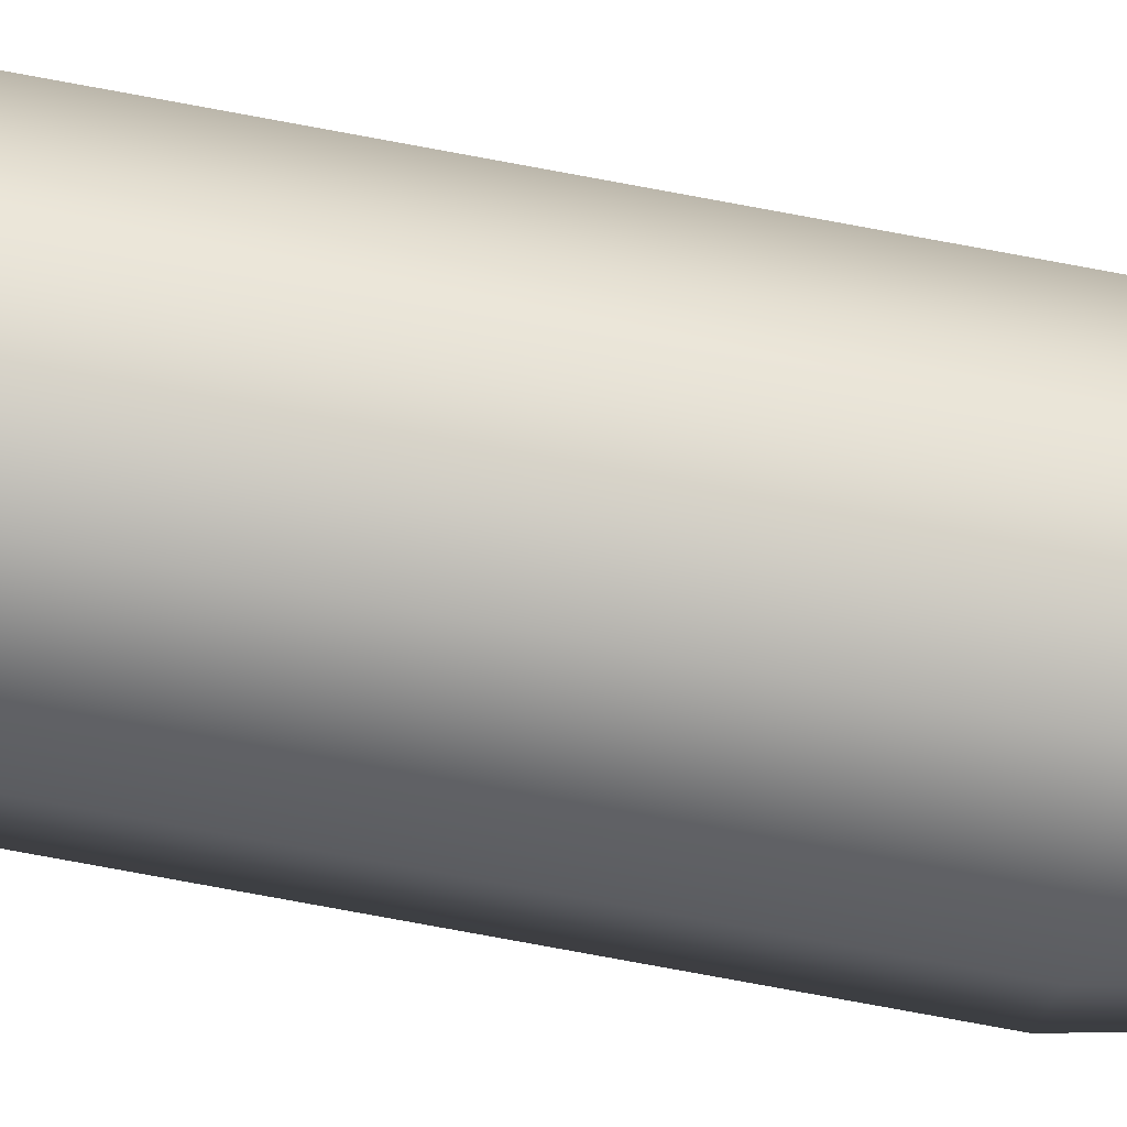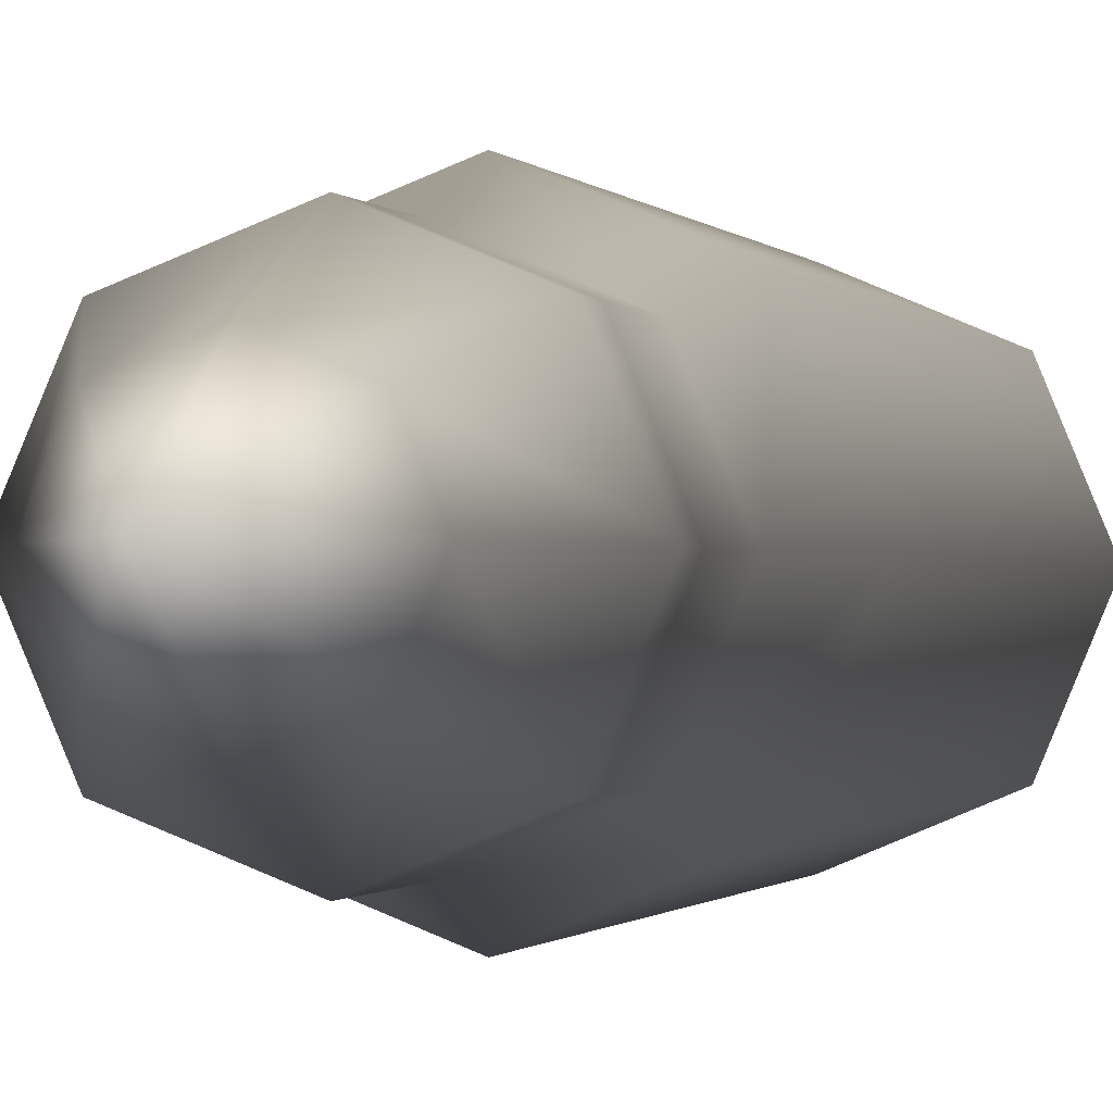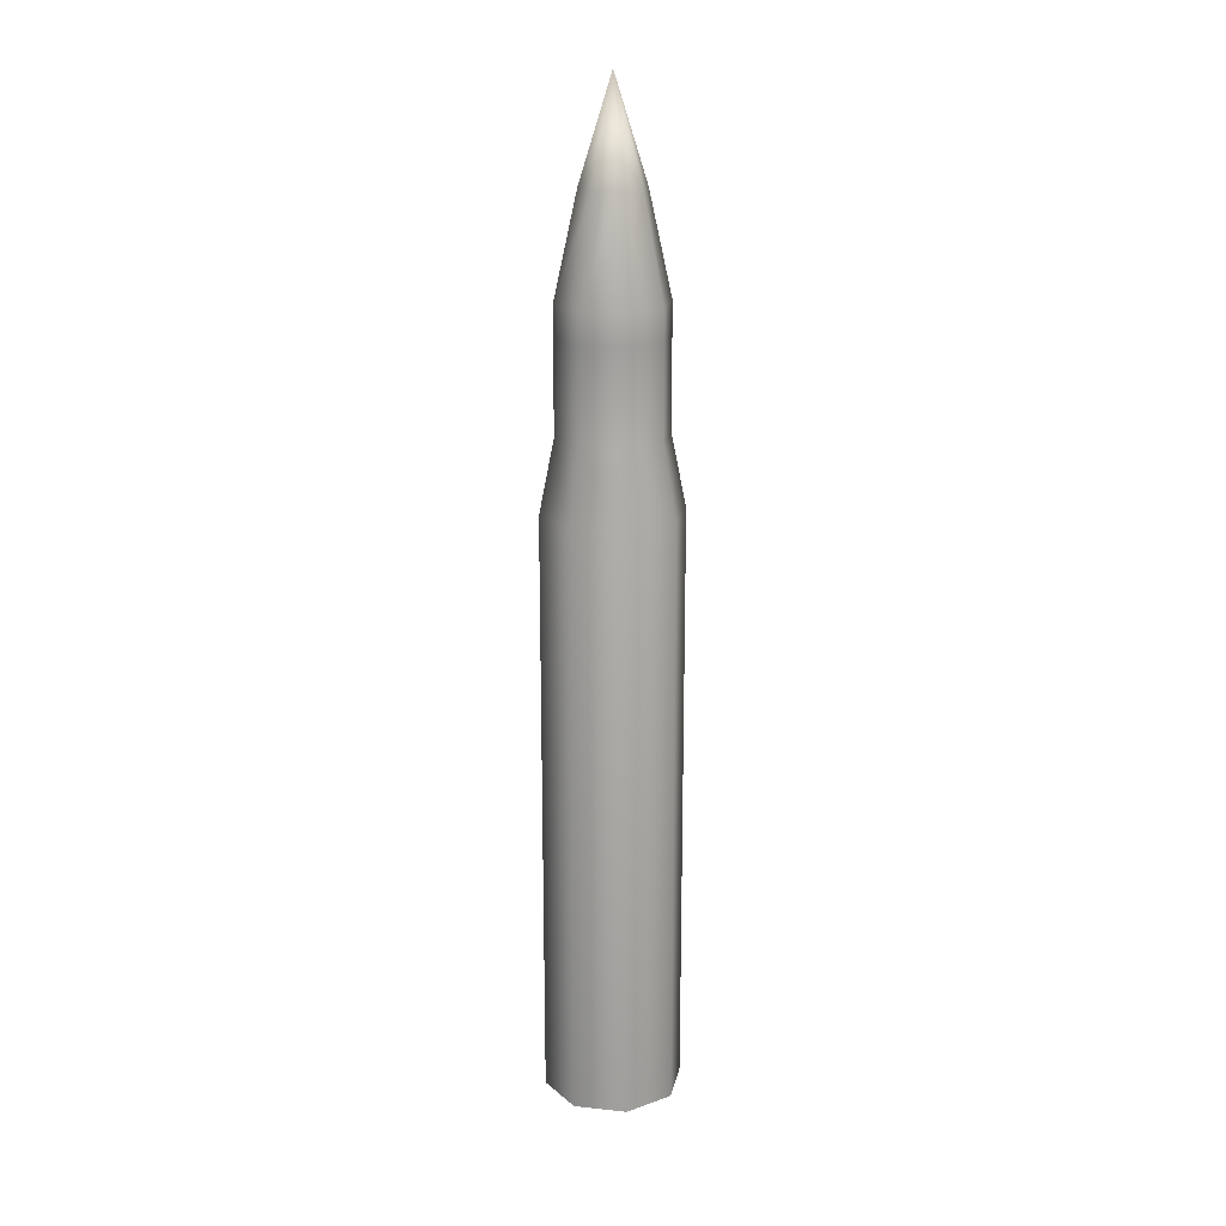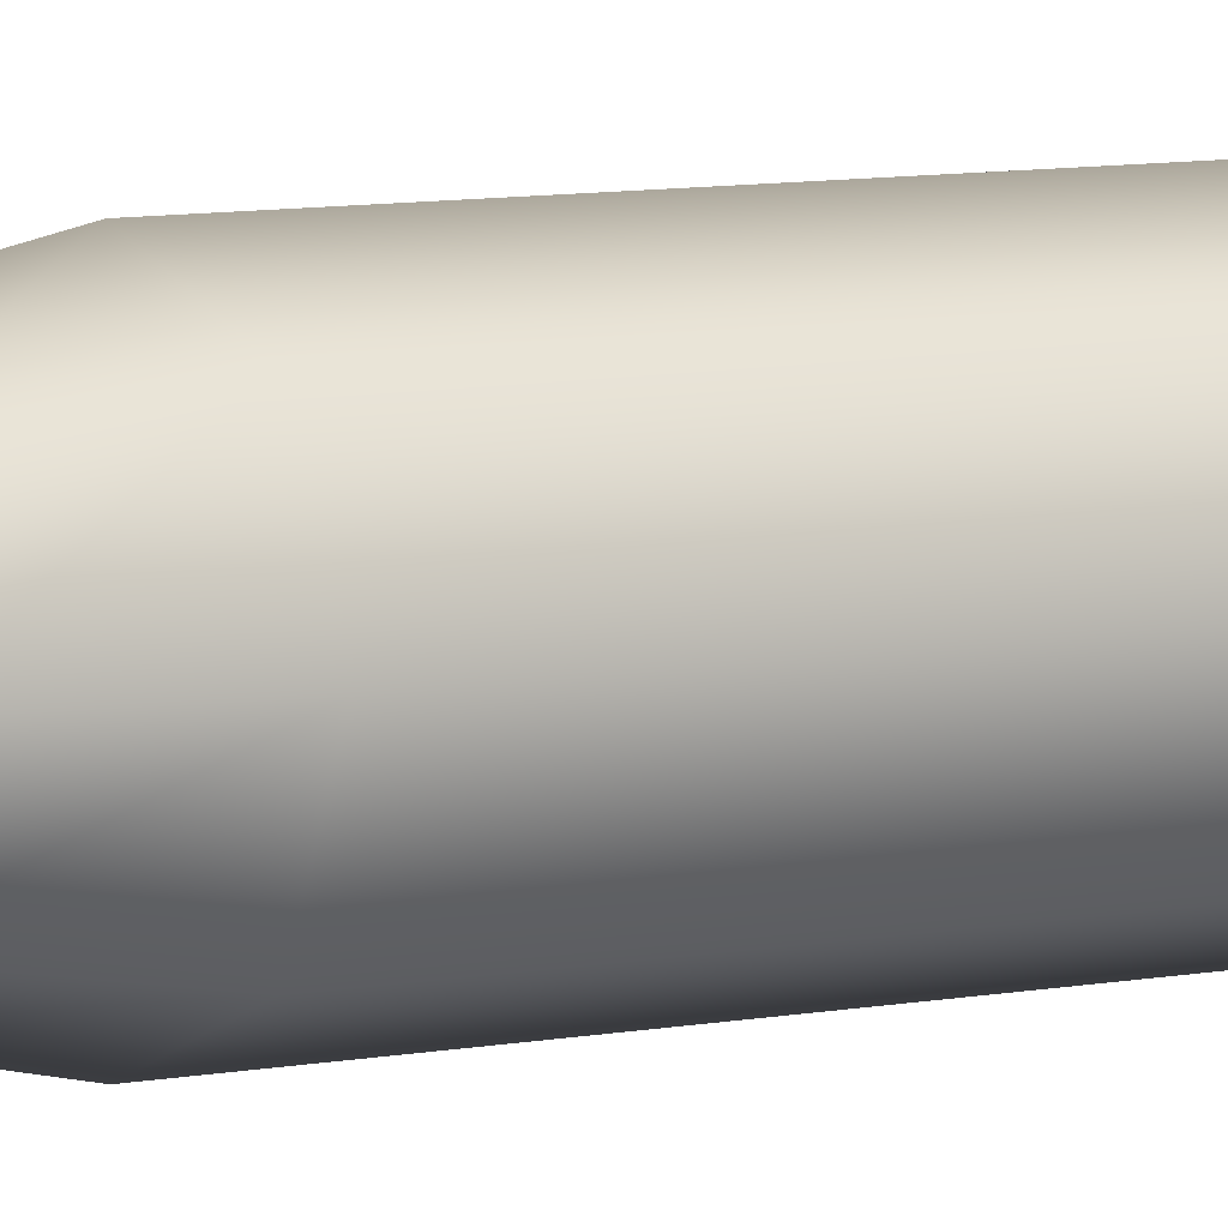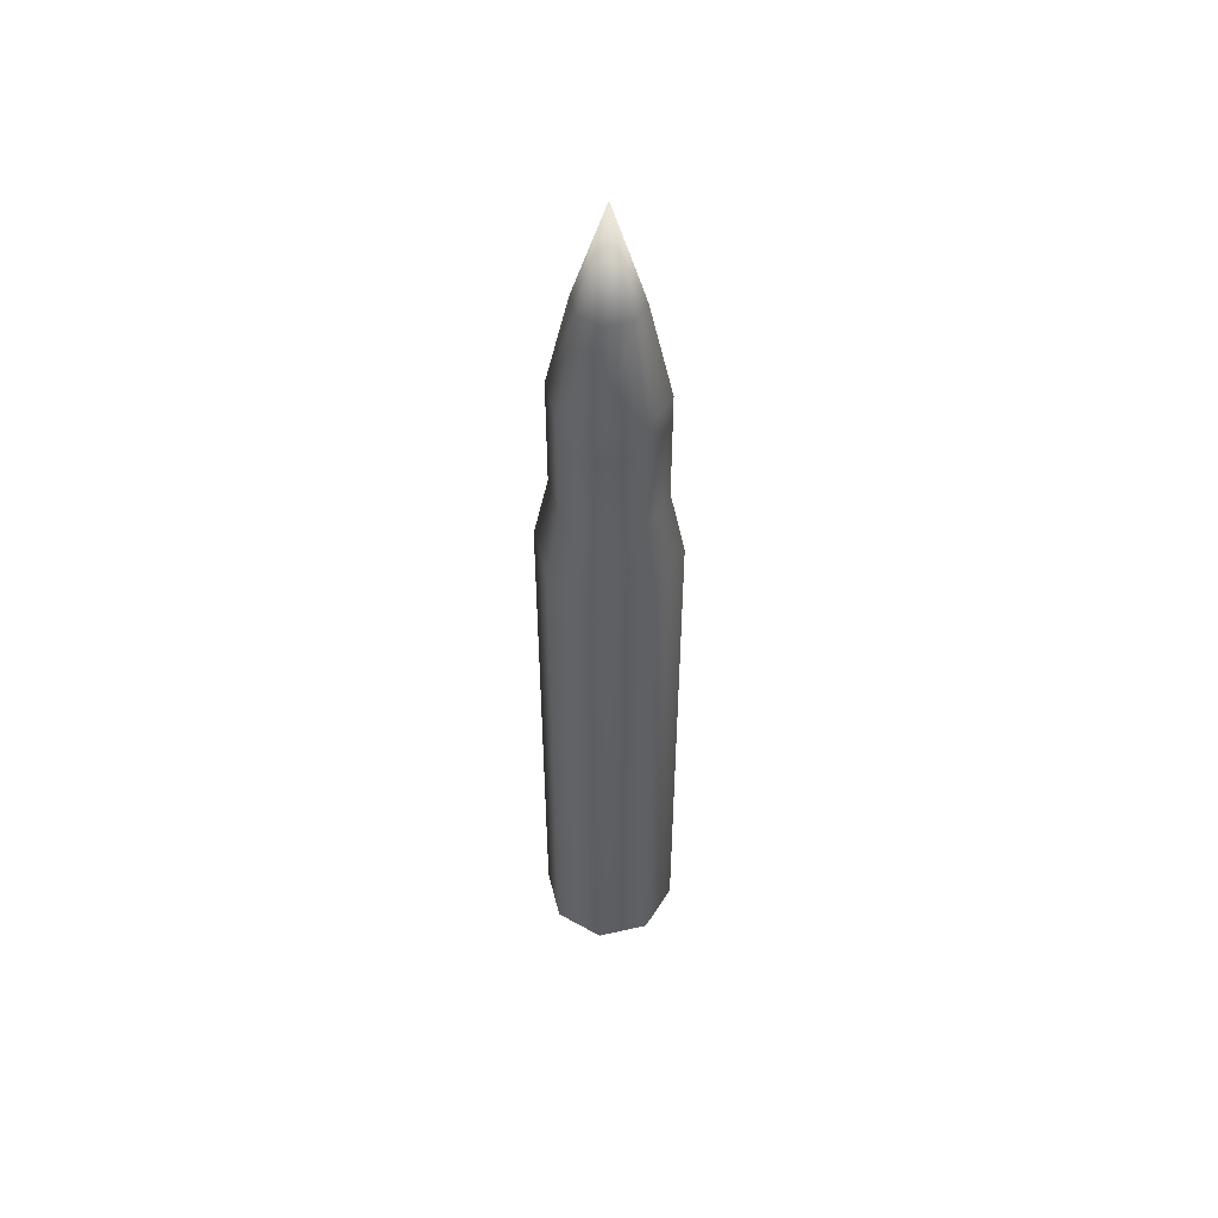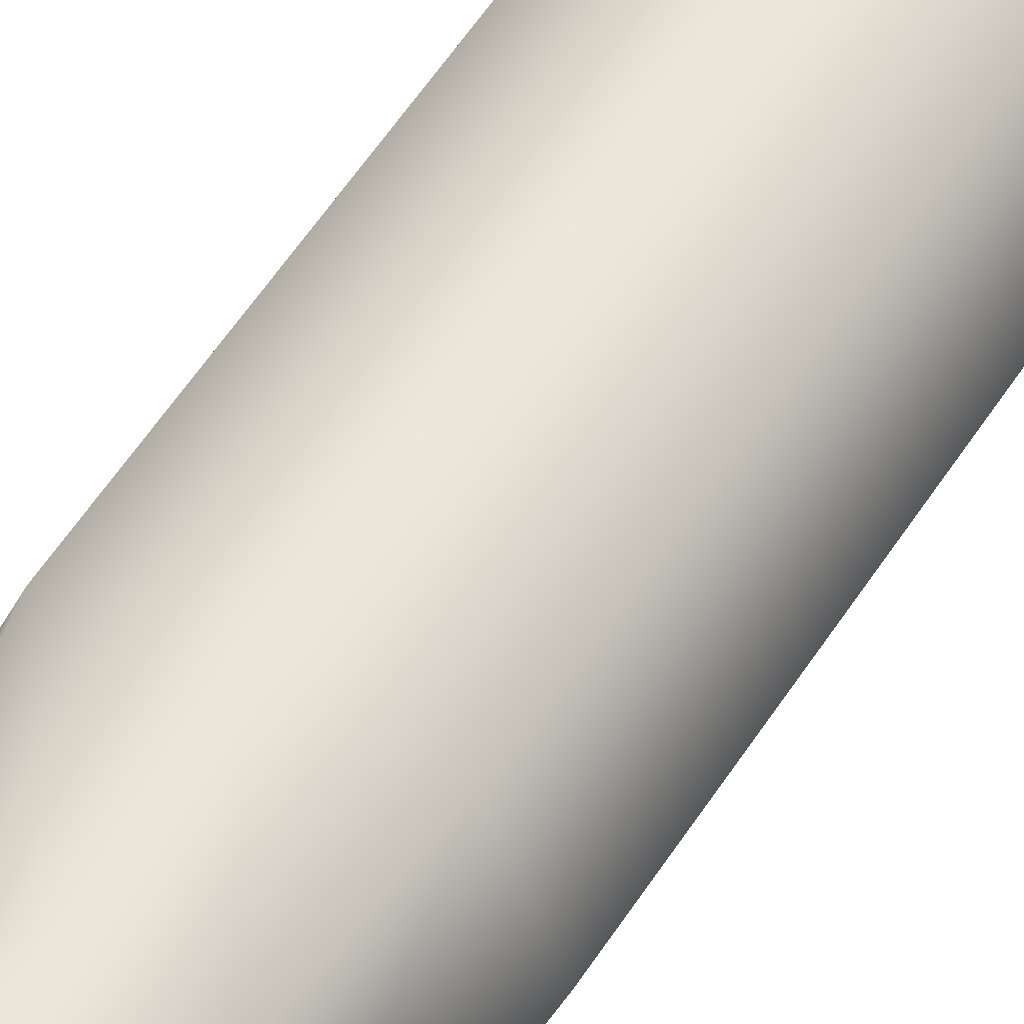
<metadata>
{"format":"obj","ext":"obj","renderer":"f3d","projection":"perspective","resolution":1024,"background":"white","views":[{"elev":-79.6,"azim":79.6,"up":"+Z"},{"elev":-0.3,"azim":-173.2,"up":"+Z"},{"elev":18.9,"azim":123.9,"up":"+Y"},{"elev":6.3,"azim":-125.2,"up":"+Z"},{"elev":51.4,"azim":-36.4,"up":"+Y"},{"elev":48.9,"azim":-150.2,"up":"+Z"}]}
</metadata>
<code>
o Cylinder.005
v 0.000214 -0.02763 -0.004983
v 0.000214 0.02912 -0.00392
v 0.003737 -0.02763 -0.003524
v 0.002986 0.02912 -0.002772
v 0.005197 -0.02763 0
v 0.004134 0.02912 0
v 0.003737 -0.02763 0.003524
v 0.002986 0.02912 0.002772
v 0.000214 -0.02763 0.004983
v 0.000214 0.02912 0.00392
v -0.00331 -0.02763 0.003524
v -0.002559 0.02912 0.002772
v -0.00477 -0.02763 -0
v -0.003707 0.02912 -0
v -0.00331 -0.02763 -0.003524
v -0.002559 0.02912 -0.002772
v 0.001841 0.03641 -0.001627
v 0.000214 0.03641 -0.002301
v 0.002515 0.03641 0
v 0.001841 0.03641 0.001627
v 0.000214 0.03641 0.002301
v -0.001414 0.03641 0.001627
v -0.002088 0.03641 -0
v -0.001414 0.03641 -0.001627
v 0.000214 0.0437 -0
v 0.002986 0.02693 -0.002772
v 0.002986 0.02693 0.002772
v 0.000214 0.02693 0.00392
v -0.002559 0.02693 0.002772
v -0.003707 0.02693 -0
v -0.002559 0.02693 -0.002772
v 0.004134 0.02693 0
v 0.000214 0.02693 -0.00392
v 0.003737 -0.02574 -0.003524
v 0.003737 -0.02574 0.003524
v 0.000214 -0.02574 0.004983
v -0.00331 -0.02574 0.003524
v -0.00477 -0.02574 -0
v -0.00331 -0.02574 -0.003524
v 0.005197 -0.02574 0
v 0.000214 -0.02574 -0.004983
v 0.000214 0.02038 -0.00392
v 0.002986 0.02038 -0.002772
v 0.002986 0.02038 0.002772
v 0.000214 0.02038 0.00392
v -0.002559 0.02038 0.002772
v -0.003707 0.02038 -0
v -0.002559 0.02038 -0.002772
v 0.004134 0.02038 0
v 0.003737 0.01511 -0.003524
v 0.003737 0.01511 0.003524
v 0.000214 0.01511 0.004983
v -0.00331 0.01511 0.003524
v -0.00477 0.01511 -0
v -0.00331 0.01511 -0.003524
v 0.005197 0.01511 0
v 0.000214 0.01511 -0.004983
f 33 2 4 26
f 26 4 6 32
f 32 6 8 27
f 27 8 10 28
f 28 10 12 29
f 29 12 14 30
f 12 10 21 22
f 30 14 16 31
f 31 16 2 33
f 1 3 5 7 9 11 13 15
f 24 23 25
f 8 6 19 20
f 4 2 18 17
f 2 16 24 18
f 14 12 22 23
f 10 8 20 21
f 6 4 17 19
f 16 14 23 24
f 22 21 25
f 20 19 25
f 17 18 25
f 18 24 25
f 23 22 25
f 21 20 25
f 19 17 25
f 48 31 33 42
f 47 30 31 48
f 46 29 30 47
f 45 28 29 46
f 44 27 28 45
f 49 32 27 44
f 43 26 32 49
f 42 33 26 43
f 1 41 34 3
f 3 34 40 5
f 5 40 35 7
f 7 35 36 9
f 9 36 37 11
f 11 37 38 13
f 13 38 39 15
f 15 39 41 1
f 57 42 43 50
f 50 43 49 56
f 56 49 44 51
f 51 44 45 52
f 52 45 46 53
f 53 46 47 54
f 54 47 48 55
f 55 48 42 57
f 39 55 57 41
f 38 54 55 39
f 37 53 54 38
f 36 52 53 37
f 35 51 52 36
f 40 56 51 35
f 34 50 56 40
f 41 57 50 34

</code>
